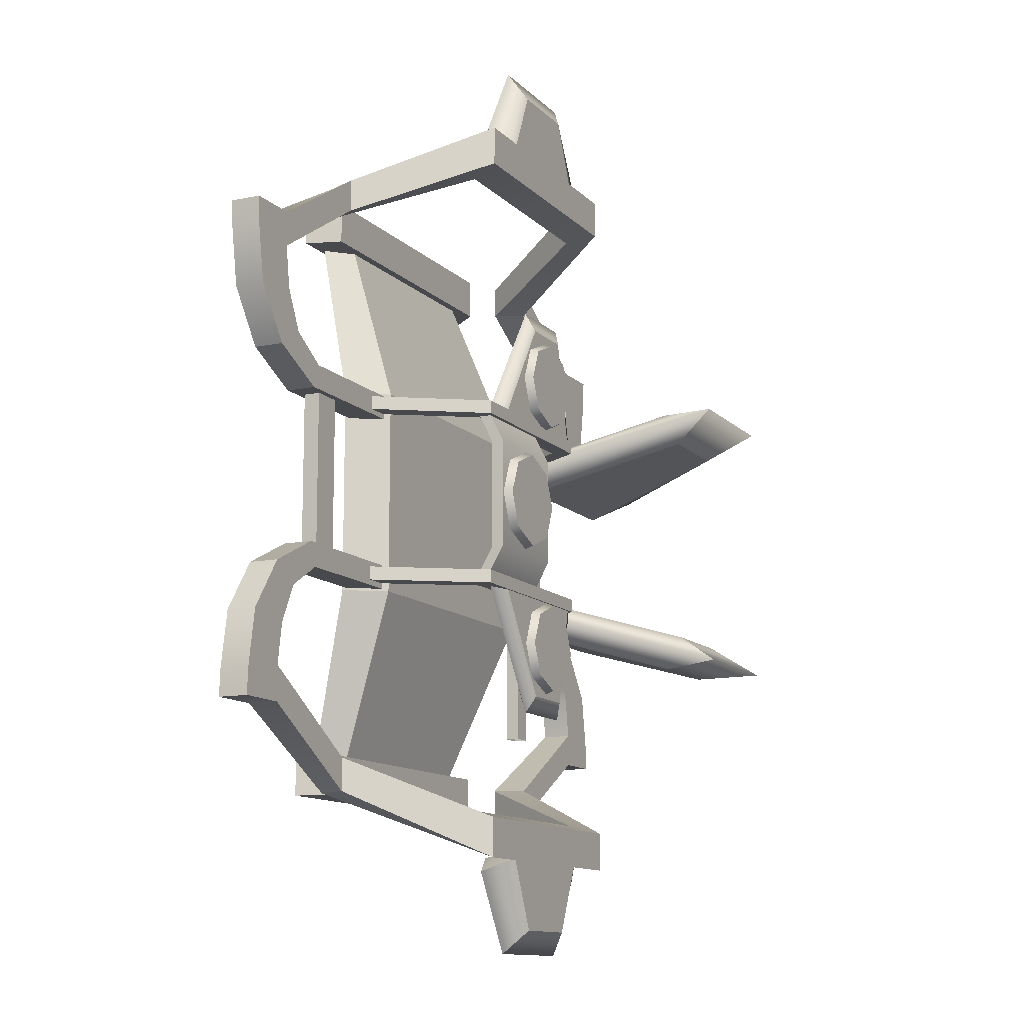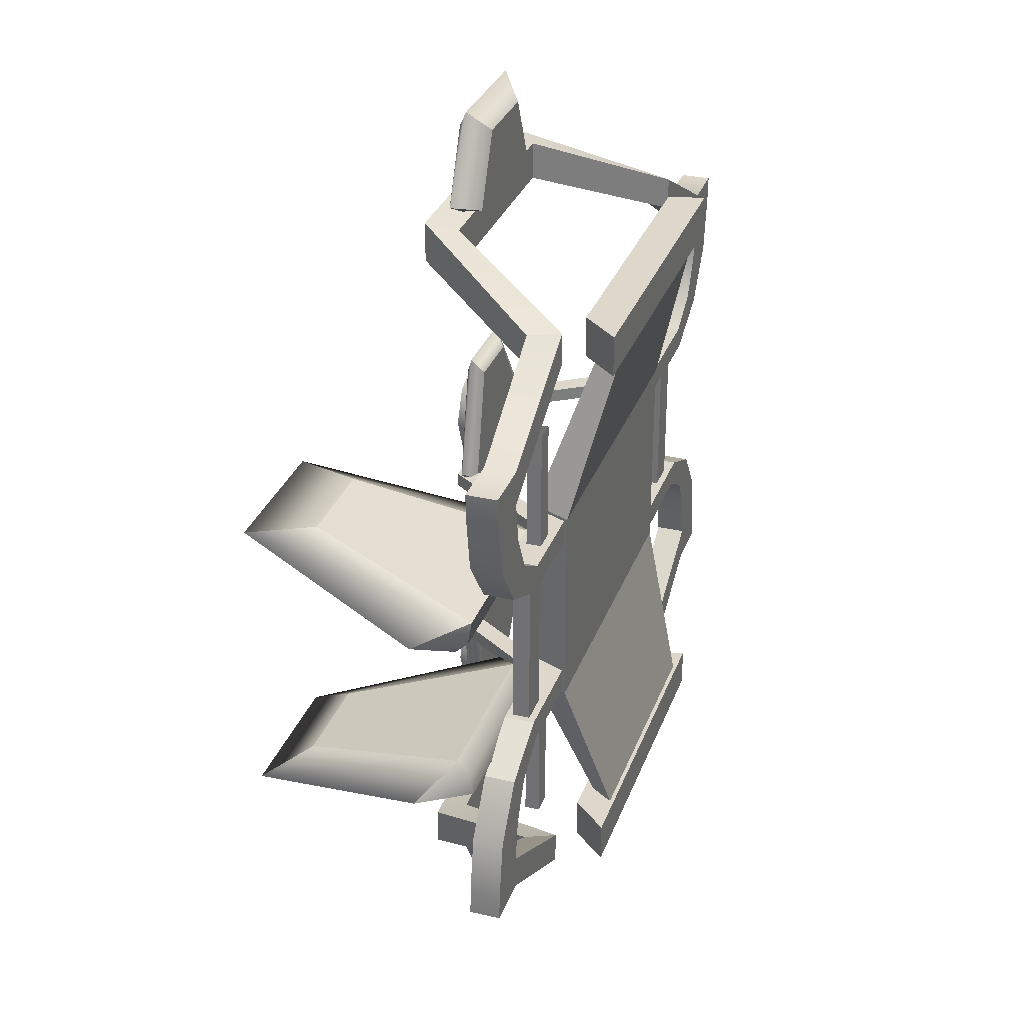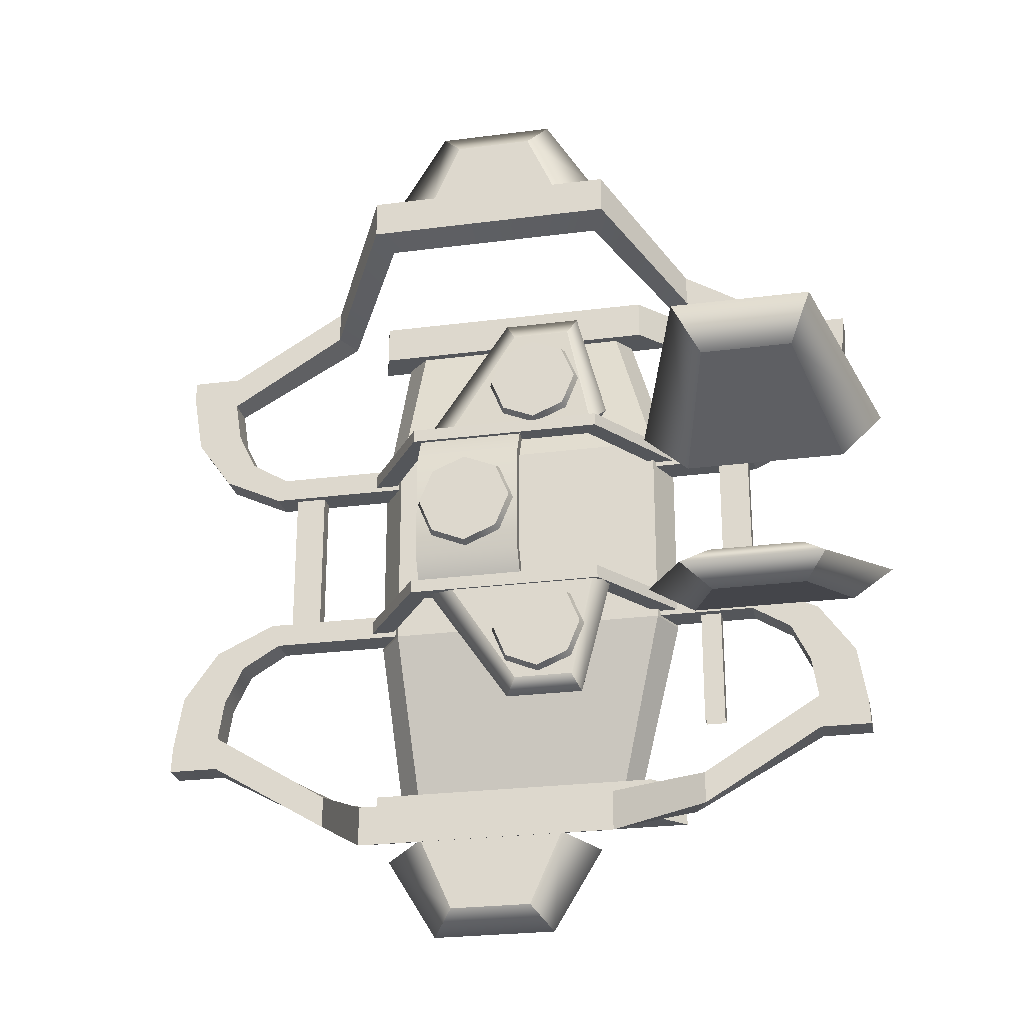
<metadata>
{"format":"obj","ext":"obj","renderer":"f3d","projection":"perspective","resolution":1024,"background":"white","views":[{"elev":-12.1,"azim":115.9,"up":"+Z"},{"elev":31.2,"azim":-71.7,"up":"+Z"},{"elev":-25.4,"azim":-168.2,"up":"+Z"}]}
</metadata>
<code>
g default
v -6.575 -0.2639 -13.64
v -6.575 -0.2639 -11.87
v -5.175 1.338 -13.64
v -5.175 1.338 -11.87
v 7.921 1.338 -13.64
v 7.921 1.338 -11.87
v 8.377 -0.2639 -13.64
v 8.377 -0.2639 -11.87
g pCube28 group4
f 3 4 6 5
f 7 8 2 1
f 2 8 6 4
f 7 1 3 5
f 2 4 3 1
f 6 8 7 5
g default
v -6.575 -0.2639 11.75
v -6.575 -0.2639 13.52
v -5.175 1.338 11.75
v -5.175 1.338 13.52
v 7.921 1.338 11.75
v 7.921 1.338 13.52
v 8.377 -0.2639 11.75
v 8.377 -0.2639 13.52
g group4 pCube29
f 11 12 14 13
f 15 16 10 9
f 10 16 14 12
f 15 9 11 13
f 10 12 11 9
f 14 16 15 13
g default
v 12.95 3.058 -3.376
v 6.76 3.058 -3.376
v 12.95 1.738 -3.376
v 6.76 1.738 -3.376
v 12.59 1.738 -4.435
v 6.76 1.738 -4.435
v 12.59 3.058 -4.435
v 6.76 3.058 -4.435
v 14.31 3.058 -5.478
v 15.63 3.058 -4.633
v 15.63 1.738 -4.633
v 14.31 1.738 -5.478
v 15.15 3.058 -7.187
v 17.22 3.058 -6.862
v 17.22 1.738 -6.862
v 15.15 1.738 -7.187
v 15.43 3.058 -8.989
v 17.64 3.058 -9.353
v 17.64 1.738 -9.353
v 15.43 1.738 -8.989
v 15.43 3.058 -10.5
v 17.69 3.058 -10.5
v 17.69 1.738 -10.5
v 15.43 1.738 -10.5
v 9.489 1.738 -12.28
v 10.08 3.058 -12.28
v 10.08 3.058 -13.71
v 9.489 1.738 -13.71
v 6.151 7.317 -14.4
v 6.737 8.614 -14.75
v 6.737 8.614 -16.47
v 6.151 7.317 -16.07
v 1.953 7.317 -14.4
v 1.953 8.614 -14.76
v 1.953 8.614 -16.47
v 1.953 7.317 -16.07
v -10.74 3.058 -3.376
v -4.546 3.058 -3.376
v -4.546 1.738 -3.376
v -10.74 1.738 -3.376
v -4.546 1.738 -4.435
v -10.38 1.738 -4.435
v -4.546 3.058 -4.435
v -10.38 3.058 -4.435
v -13.22 3.058 -10.5
v -15.47 3.058 -10.5
v -15.47 1.738 -10.5
v -13.22 1.738 -10.5
v -13.41 3.058 -4.633
v -12.1 3.058 -5.478
v -13.41 1.738 -4.633
v -12.1 1.738 -5.478
v -15.01 3.058 -6.862
v -12.94 3.058 -7.187
v -15.01 1.738 -6.862
v -12.94 1.738 -7.187
v -15.42 3.058 -9.353
v -13.22 3.058 -8.989
v -15.42 1.738 -9.353
v -13.22 1.738 -8.989
v -7.861 3.058 -12.28
v -7.275 1.738 -12.28
v -7.861 3.058 -13.71
v -7.275 1.738 -13.71
v -4.523 8.614 -14.75
v -3.937 7.317 -14.4
v -4.523 8.614 -16.47
v -3.937 7.317 -16.07
v 1.953 8.614 -14.76
v 1.953 7.317 -14.4
v 1.952 8.614 -16.47
v 1.952 7.317 -16.07
g group4 pCube1
f 17 18 20 19
f 19 20 22 21
f 21 22 24 23
f 23 24 18 17
f 18 24 22 20
f 37 38 39 40
f 23 17 26 25
f 17 19 27 26
f 19 21 28 27
f 21 23 25 28
f 25 26 30 29
f 26 27 31 30
f 27 28 32 31
f 28 25 29 32
f 29 30 34 33
f 30 31 35 34
f 31 32 36 35
f 32 29 33 36
f 33 34 38 37
f 34 35 39 38
f 35 36 40 39
f 36 33 42 41
f 33 37 43 42
f 37 40 44 43
f 40 36 41 44
f 41 42 46 45
f 42 43 47 46
f 43 44 48 47
f 44 41 45 48
f 45 46 50 49
f 46 47 51 50
f 47 48 52 51
f 48 45 49 52
f 53 56 55 54
f 56 58 57 55
f 58 60 59 57
f 60 53 54 59
f 54 55 57 59
f 61 64 63 62
f 60 66 65 53
f 53 65 67 56
f 56 67 68 58
f 58 68 66 60
f 66 70 69 65
f 65 69 71 67
f 67 71 72 68
f 68 72 70 66
f 70 74 73 69
f 69 73 75 71
f 71 75 76 72
f 72 76 74 70
f 74 61 62 73
f 73 62 63 75
f 75 63 64 76
f 76 78 77 74
f 74 77 79 61
f 61 79 80 64
f 64 80 78 76
f 78 82 81 77
f 77 81 83 79
f 79 83 84 80
f 80 84 82 78
f 82 86 85 81
f 81 85 87 83
f 83 87 88 84
f 84 88 86 82
g default
v -10.74 3.058 3.375
v -4.546 3.058 3.375
v -10.74 1.738 3.375
v -4.546 1.738 3.375
v -10.38 1.738 4.434
v -4.546 1.738 4.434
v -10.38 3.058 4.434
v -4.546 3.058 4.434
v -12.1 3.058 5.477
v -13.41 3.058 4.632
v -13.41 1.738 4.632
v -12.1 1.738 5.477
v -12.94 3.058 7.186
v -15.01 3.058 6.861
v -15.01 1.738 6.861
v -12.94 1.738 7.186
v -13.22 3.058 8.988
v -15.42 3.058 9.352
v -15.42 1.738 9.352
v -13.22 1.738 8.988
v -13.22 3.058 10.5
v -15.47 3.058 10.5
v -15.47 1.738 10.5
v -13.22 1.738 10.5
v -7.275 1.738 12.28
v -7.861 3.058 12.28
v -7.861 3.058 13.71
v -7.275 1.738 13.71
v -3.937 7.317 14.4
v -4.523 8.614 14.75
v -4.523 8.614 16.47
v -3.937 7.317 16.07
v 1.953 7.317 14.4
v 1.953 8.614 14.76
v 1.952 8.614 16.47
v 1.952 7.317 16.07
v 12.95 3.058 3.375
v 6.76 3.058 3.375
v 6.76 1.738 3.375
v 12.95 1.738 3.375
v 6.76 1.738 4.434
v 12.59 1.738 4.434
v 6.76 3.058 4.434
v 12.59 3.058 4.434
v 15.43 3.058 10.5
v 17.69 3.058 10.5
v 17.69 1.738 10.5
v 15.43 1.738 10.5
v 15.63 3.058 4.632
v 14.31 3.058 5.477
v 15.63 1.738 4.632
v 14.31 1.738 5.477
v 17.22 3.058 6.861
v 15.15 3.058 7.186
v 17.22 1.738 6.861
v 15.15 1.738 7.186
v 17.64 3.058 9.352
v 15.43 3.058 8.988
v 17.64 1.738 9.352
v 15.43 1.738 8.988
v 10.08 3.058 12.28
v 9.489 1.738 12.28
v 10.08 3.058 13.71
v 9.489 1.738 13.71
v 6.737 8.614 14.75
v 6.151 7.317 14.4
v 6.737 8.614 16.47
v 6.151 7.317 16.07
v 1.953 8.614 14.76
v 1.953 7.317 14.4
v 1.953 8.614 16.47
v 1.953 7.317 16.07
g group4 pCube2
f 89 90 92 91
f 91 92 94 93
f 93 94 96 95
f 95 96 90 89
f 90 96 94 92
f 109 110 111 112
f 95 89 98 97
f 89 91 99 98
f 91 93 100 99
f 93 95 97 100
f 97 98 102 101
f 98 99 103 102
f 99 100 104 103
f 100 97 101 104
f 101 102 106 105
f 102 103 107 106
f 103 104 108 107
f 104 101 105 108
f 105 106 110 109
f 106 107 111 110
f 107 108 112 111
f 108 105 114 113
f 105 109 115 114
f 109 112 116 115
f 112 108 113 116
f 113 114 118 117
f 114 115 119 118
f 115 116 120 119
f 116 113 117 120
f 117 118 122 121
f 118 119 123 122
f 119 120 124 123
f 120 117 121 124
f 125 128 127 126
f 128 130 129 127
f 130 132 131 129
f 132 125 126 131
f 126 127 129 131
f 133 136 135 134
f 132 138 137 125
f 125 137 139 128
f 128 139 140 130
f 130 140 138 132
f 138 142 141 137
f 137 141 143 139
f 139 143 144 140
f 140 144 142 138
f 142 146 145 141
f 141 145 147 143
f 143 147 148 144
f 144 148 146 142
f 146 133 134 145
f 145 134 135 147
f 147 135 136 148
f 148 150 149 146
f 146 149 151 133
f 133 151 152 136
f 136 152 150 148
f 150 154 153 149
f 149 153 155 151
f 151 155 156 152
f 152 156 154 150
f 154 158 157 153
f 153 157 159 155
f 155 159 160 156
f 156 160 158 154
g default
v 7.026 -0.1518 -12.16
v -4.456 -0.1518 -12.16
v 5.996 0.8304 -12.16
v -3.806 0.8304 -12.16
v 5.996 0.8304 12.16
v -3.806 0.8304 12.16
v 7.026 -0.1518 12.16
v -4.456 -0.1518 12.16
v 6.582 3.285 -4.54
v -5.963 3.285 -4.54
v 7.74 1.581 -4.54
v -6.694 1.581 -4.54
v 7.74 1.581 4.566
v -6.694 1.581 4.566
v 6.582 3.285 4.566
v -5.963 3.285 4.566
g group4 pCube3
f 163 164 170 169
f 167 168 174 173
f 162 172 170 164
f 167 173 175 165
f 169 170 176 175
f 171 172 162 161
f 170 172 174 176
f 169 171 161 163
f 173 174 172 171
f 175 173 171 169
f 175 176 166 165
f 176 174 168 166
g default
v 12.03 2.035 -3.665
v 10.65 2.035 -3.665
v 12.03 2.755 -3.665
v 10.65 2.755 -3.665
v 12.03 2.755 3.663
v 10.65 2.755 3.663
v 12.03 2.035 3.663
v 10.65 2.035 3.663
g group4 pCube4
f 179 180 182 181
f 183 184 178 177
f 178 184 182 180
f 183 177 179 181
g default
v -9.086 2.035 -3.665
v -10.47 2.035 -3.665
v -9.086 2.755 -3.665
v -10.47 2.755 -3.665
v -9.086 2.755 3.663
v -10.47 2.755 3.663
v -9.086 2.035 3.663
v -10.47 2.035 3.663
g group4 pCube5
f 187 188 190 189
f 191 192 186 185
f 186 192 190 188
f 191 185 187 189
g default
v -7.933 2.069 -9.653
v -8.861 2.069 -9.653
v -7.933 2.707 -9.653
v -8.861 2.707 -9.653
v -7.933 2.707 -4.285
v -8.861 2.707 -4.285
v -7.933 2.069 -4.285
v -8.861 2.069 -4.285
g group4 pCube6
f 195 196 198 197
f 199 200 194 193
f 194 200 198 196
f 199 193 195 197
g default
v -7.933 2.069 4.334
v -8.861 2.069 4.334
v -7.933 2.707 4.334
v -8.861 2.707 4.334
v -7.933 2.707 9.702
v -8.861 2.707 9.702
v -7.933 2.069 9.702
v -8.861 2.069 9.702
g group4 pCube7
f 203 204 206 205
f 207 208 202 201
f 202 208 206 204
f 207 201 203 205
g default
v 7.025 2.79 4.182
v 7.995 2.92 4.182
v 7.995 2.92 3.593
v 7.025 2.79 3.593
v 4.435 6.739 4.182
v 4.89 7.55 4.182
v 4.89 7.55 3.593
v 4.435 6.739 3.593
v 1.177 6.739 4.182
v 1.177 7.55 4.182
v 1.178 7.55 3.592
v 1.178 6.739 3.592
v -6.953 2.92 4.182
v -5.983 2.79 4.182
v -6.953 2.92 3.593
v -5.983 2.79 3.593
v -3.848 7.55 4.182
v -3.393 6.739 4.182
v -3.848 7.55 3.593
v -3.393 6.739 3.593
v 1.177 7.55 4.182
v 1.177 6.739 4.182
v 1.177 7.55 3.592
v 1.177 6.739 3.592
g group4 pCube24
f 209 210 214 213
f 210 211 215 214
f 211 212 216 215
f 212 209 213 216
f 213 214 218 217
f 214 215 219 218
f 215 216 220 219
f 216 213 217 220
f 222 226 225 221
f 221 225 227 223
f 223 227 228 224
f 224 228 226 222
f 226 230 229 225
f 225 229 231 227
f 227 231 232 228
f 228 232 230 226
g default
v -5.983 2.79 -4.203
v -6.953 2.92 -4.203
v -6.953 2.92 -3.614
v -5.983 2.79 -3.614
v -3.393 6.739 -4.203
v -3.848 7.55 -4.203
v -3.848 7.55 -3.614
v -3.393 6.739 -3.614
v -0.1353 6.739 -4.203
v -0.1353 7.55 -4.203
v -0.1354 7.55 -3.613
v -0.1354 6.739 -3.613
v 7.995 2.92 -4.203
v 7.025 2.79 -4.203
v 7.995 2.92 -3.614
v 7.025 2.79 -3.614
v 4.89 7.55 -4.203
v 4.435 6.739 -4.203
v 4.89 7.55 -3.614
v 4.435 6.739 -3.614
v -0.1353 7.55 -4.203
v -0.1353 6.739 -4.203
v -0.1351 7.55 -3.613
v -0.1351 6.739 -3.613
g group4 pCube25
f 233 234 238 237
f 234 235 239 238
f 235 236 240 239
f 236 233 237 240
f 237 238 242 241
f 238 239 243 242
f 239 240 244 243
f 240 237 241 244
f 246 250 249 245
f 245 249 251 247
f 247 251 252 248
f 248 252 250 246
f 250 254 253 249
f 249 253 255 251
f 251 255 256 252
f 252 256 254 250
g default
v -13.43 10.26 6.478
v -9.341 10.26 6.478
v -14.48 13.06 6.267
v -8.292 13.06 6.267
v -13.43 10.98 4.922
v -9.341 10.98 4.922
v -15.08 3.712 2.759
v -7.692 3.712 2.759
v -16.97 4.976 3.86
v -5.795 4.976 3.86
v -15.08 2.994 4.316
v -7.692 2.994 4.316
v -15.18 3.137 3.315
v -7.562 3.137 3.315
g group4 pCube26
f 257 258 260 259
f 259 260 262 261
f 261 262 264 263
f 263 269 265
f 265 269 267
f 267 268 258 257
f 258 268 266 260
f 260 266 264 262
f 267 257 259 265
f 265 259 261 263
f 263 264 270 269
f 267 269 270 268
f 270 264 266
f 268 270 266
g default
v -13.43 10.98 -4.889
v -9.341 10.98 -4.889
v -14.48 13.05 -6.272
v -8.292 13.05 -6.272
v -13.43 10.27 -6.448
v -9.341 10.27 -6.448
v -15.08 2.989 -4.318
v -7.692 2.989 -4.318
v -16.97 4.945 -3.902
v -5.795 4.945 -3.902
v -15.08 3.695 -2.759
v -7.692 3.695 -2.759
v -15.18 3.104 -3.364
v -7.562 3.104 -3.364
g group4 pCube27
f 271 272 274 273
f 273 274 276 275
f 275 276 278 277
f 277 283 279
f 279 283 281
f 281 282 272 271
f 272 282 280 274
f 274 280 278 276
f 281 271 273 279
f 279 273 275 277
f 277 278 284 283
f 281 283 284 282
f 284 278 280
f 282 284 280
g default
v -0.8294 6.878 19.41
v 2.631 6.878 19.41
v -1.718 7.735 20.43
v 3.519 7.735 20.43
v -0.8294 8.331 19.41
v 2.631 8.331 19.41
v -2.226 8.331 16.3
v 4.027 8.331 16.3
v -3.831 7.736 16.97
v 5.632 7.736 16.97
v -2.226 6.878 16.3
v 4.027 6.878 16.3
v -2.314 7.735 16.18
v 4.137 7.735 16.18
g group4 pCube30
f 285 286 288 287
f 287 288 290 289
f 289 290 292 291
f 291 297 293
f 293 297 295
f 295 296 286 285
f 286 296 294 288
f 288 294 292 290
f 295 285 287 293
f 293 287 289 291
f 291 292 298 297
f 295 297 298 296
f 298 292 294
f 296 298 294
g default
v -0.8294 8.331 -19.43
v 2.631 8.331 -19.43
v -1.718 7.474 -20.44
v 3.519 7.474 -20.44
v -0.8294 6.878 -19.43
v 2.631 6.878 -19.43
v -2.226 6.878 -16.32
v 4.027 6.878 -16.32
v -3.831 7.472 -16.98
v 5.632 7.473 -16.98
v -2.226 8.331 -16.32
v 4.027 8.331 -16.32
v -2.314 7.474 -16.2
v 4.137 7.474 -16.2
g group4 pCube31
f 299 300 302 301
f 301 302 304 303
f 303 304 306 305
f 305 311 307
f 307 311 309
f 309 310 300 299
f 300 310 308 302
f 302 308 306 304
f 309 299 301 307
f 307 301 303 305
f 305 306 312 311
f 309 311 312 310
f 312 306 308
f 310 312 308
g default
v 4.57 6.8 -3.665
v -0.2139 6.8 -3.665
v 4.57 7.332 -3.665
v -0.2139 7.332 -3.665
v 4.57 7.332 3.663
v -0.2139 7.332 3.663
v 4.57 6.8 3.663
v -0.2139 6.8 3.663
v 4.57 7.989 -2.494
v -0.2139 7.989 -2.494
v 4.57 7.456 -2.494
v -0.2139 7.456 -2.494
v 4.57 7.456 2.348
v -0.2139 7.456 2.348
v 4.57 7.989 2.348
v -0.2139 7.989 2.348
g group4 pCube60
f 315 316 322 321
f 319 320 326 325
f 314 324 322 316
f 319 325 327 317
f 321 322 328 327
f 323 324 314 313
f 322 324 326 328
f 321 323 313 315
f 325 326 324 323
f 327 325 323 321
f 327 328 318 317
f 328 326 320 318
g default
v -2.566 7.471 -8.733
v 0.01609 7.471 -8.733
v -2.99 7.136 -9.502
v 0.4393 7.136 -9.502
v -2.566 6.708 -8.744
v 0.01609 6.708 -8.744
v -3.608 6.704 -3.903
v 3.145 6.704 -3.903
v -4.326 7.132 -4.442
v 4.231 7.132 -3.987
v -3.608 7.467 -3.893
v 3.145 7.467 -3.893
v -3.674 7.131 -3.761
v 3.228 7.131 -3.761
g group4 pCube84
f 329 330 332 331
f 331 332 334 333
f 333 334 336 335
f 335 341 337
f 337 341 339
f 339 340 330 329
f 330 340 338 332
f 332 338 336 334
f 339 329 331 337
f 337 331 333 335
f 335 336 342 341
f 339 341 342 340
f 342 336 338
f 340 342 338
g default
v -2.566 6.707 8.782
v 0.01609 6.707 8.782
v -2.99 7.158 9.541
v 0.4393 7.158 9.541
v -2.566 7.471 8.775
v 0.01609 7.471 8.775
v -3.608 7.469 3.934
v 3.145 7.469 3.934
v -4.326 7.157 4.481
v 4.231 7.157 4.026
v -3.608 6.706 3.941
v 3.145 6.706 3.941
v -3.674 7.156 3.8
v 3.228 7.156 3.8
g group4 pCube85
f 343 344 346 345
f 345 346 348 347
f 347 348 350 349
f 349 355 351
f 351 355 353
f 353 354 344 343
f 344 354 352 346
f 346 352 350 348
f 353 343 345 351
f 351 345 347 349
f 349 350 356 355
f 353 355 356 354
f 356 350 352
f 354 356 352
g default
v -2.448 7.458 4.701
v -3.073 7.458 6.21
v -2.448 7.458 7.719
v -0.9386 7.458 8.344
v 0.5704 7.458 7.719
v 1.195 7.458 6.21
v 0.5704 7.458 4.701
v -0.9386 7.458 4.076
v -2.349 7.85 4.8
v -2.933 7.85 6.21
v -2.349 7.85 7.62
v -0.9386 7.85 8.204
v 0.4714 7.85 7.62
v 1.055 7.85 6.21
v 0.4714 7.85 4.8
v -0.9386 7.85 4.216
v -0.9386 7.458 6.21
v -0.9386 7.85 6.21
g group4 pCylinder43
f 357 358 366 365
f 358 359 367 366
f 359 360 368 367
f 360 361 369 368
f 361 362 370 369
f 362 363 371 370
f 363 364 372 371
f 364 357 365 372
f 358 357 373
f 359 358 373
f 360 359 373
f 361 360 373
f 362 361 373
f 363 362 373
f 364 363 373
f 357 364 373
f 365 366 374
f 366 367 374
f 367 368 374
f 368 369 374
f 369 370 374
f 370 371 374
f 371 372 374
f 372 365 374
g default
v 0.63 7.954 -1.606
v -0.03512 7.954 0
v 0.63 7.954 1.606
v 2.236 7.954 2.271
v 3.842 7.954 1.606
v 4.507 7.954 0
v 3.842 7.954 -1.606
v 2.236 7.954 -2.271
v 0.7353 8.371 -1.5
v 0.1138 8.371 0
v 0.7353 8.371 1.5
v 2.236 8.371 2.122
v 3.736 8.371 1.5
v 4.358 8.371 0
v 3.736 8.371 -1.5
v 2.236 8.371 -2.122
v 2.236 7.954 0
v 2.236 8.371 0
g group4 pCylinder42
f 375 376 384 383
f 376 377 385 384
f 377 378 386 385
f 378 379 387 386
f 379 380 388 387
f 380 381 389 388
f 381 382 390 389
f 382 375 383 390
f 376 375 391
f 377 376 391
f 378 377 391
f 379 378 391
f 380 379 391
f 381 380 391
f 382 381 391
f 375 382 391
f 383 384 392
f 384 385 392
f 385 386 392
f 386 387 392
f 387 388 392
f 388 389 392
f 389 390 392
f 390 383 392
g default
v -2.566 7.458 -7.885
v -3.191 7.458 -6.376
v -2.566 7.458 -4.867
v -1.057 7.458 -4.242
v 0.4521 7.458 -4.867
v 1.077 7.458 -6.376
v 0.4521 7.458 -7.885
v -1.057 7.458 -8.51
v -2.467 7.85 -7.786
v -3.051 7.85 -6.376
v -2.467 7.85 -4.966
v -1.057 7.85 -4.382
v 0.3532 7.85 -4.966
v 0.9372 7.85 -6.376
v 0.3532 7.85 -7.786
v -1.057 7.85 -8.37
v -1.057 7.458 -6.376
v -1.057 7.85 -6.376
g group4 pCylinder44
f 393 394 402 401
f 394 395 403 402
f 395 396 404 403
f 396 397 405 404
f 397 398 406 405
f 398 399 407 406
f 399 400 408 407
f 400 393 401 408
f 394 393 409
f 395 394 409
f 396 395 409
f 397 396 409
f 398 397 409
f 399 398 409
f 400 399 409
f 393 400 409
f 401 402 410
f 402 403 410
f 403 404 410
f 404 405 410
f 405 406 410
f 406 407 410
f 407 408 410
f 408 401 410

</code>
